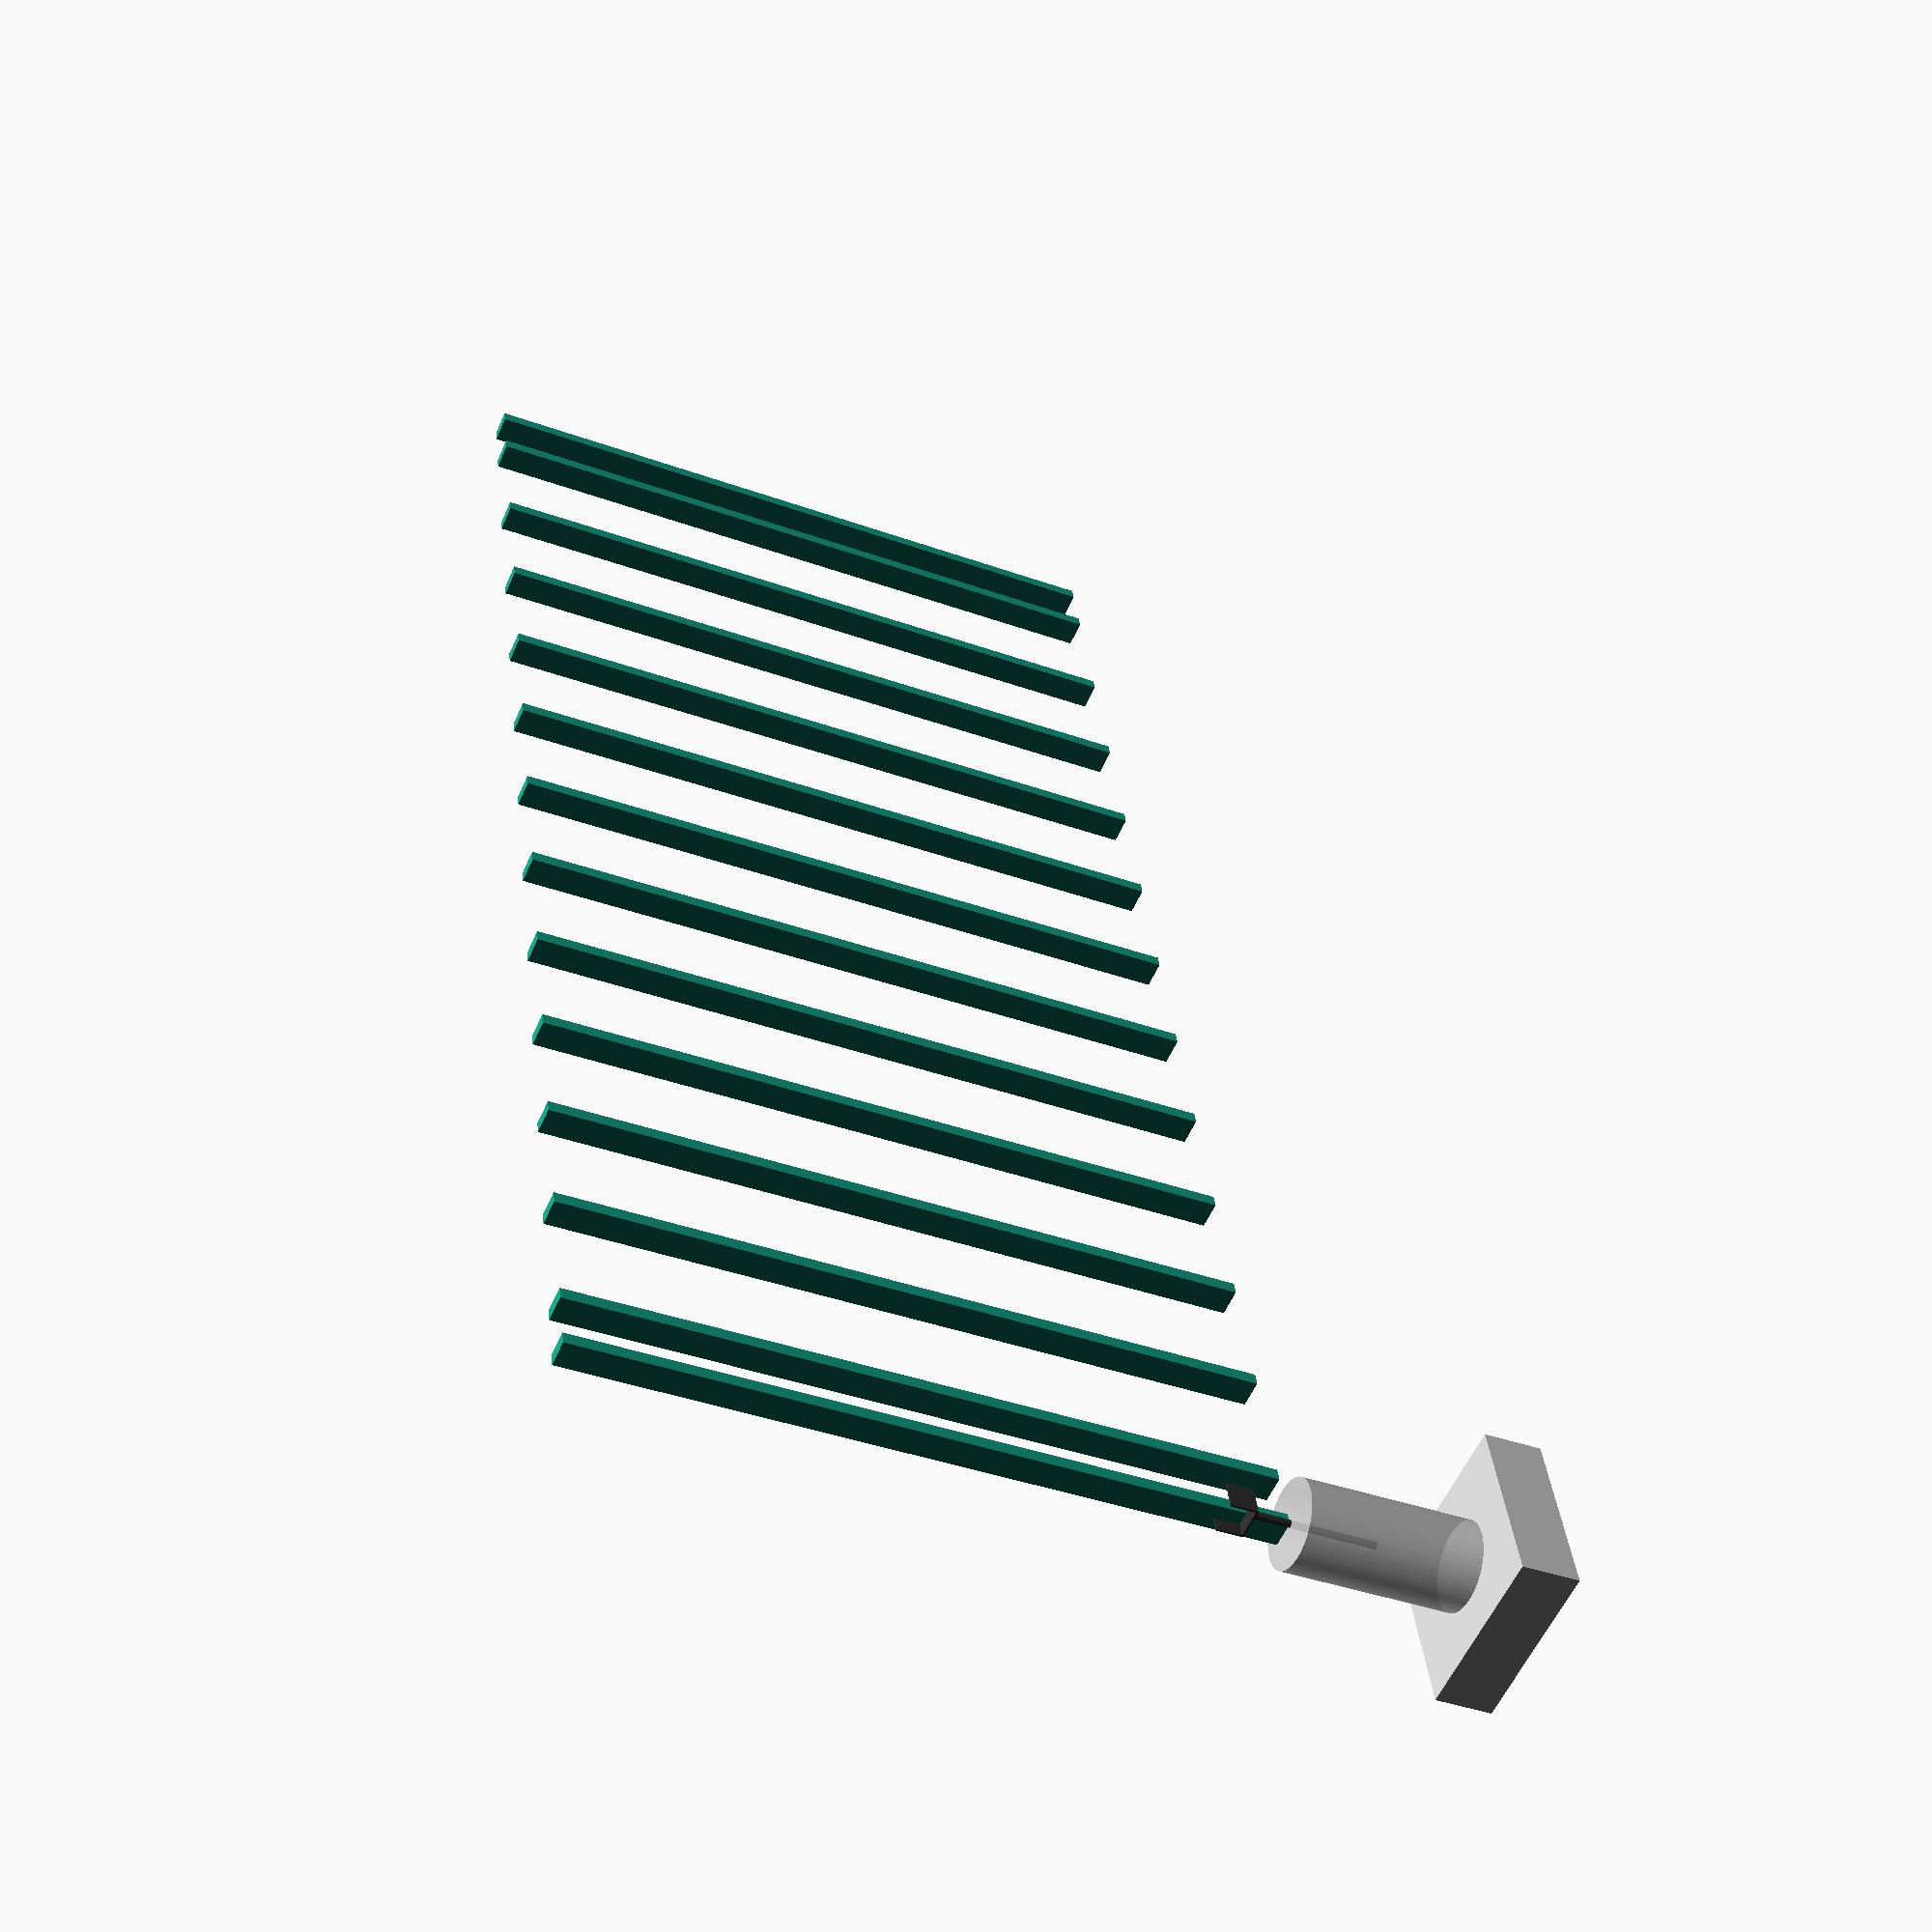
<openscad>
inch=25.4;
gap=0; // visual aid
stud_spacing_inches=18;


two_by_four_width_inches=3.75;
two_by_four_height_inches=1.75;
pier_width_inches=12;

pier_max_distances=12*8*inch;
pier_min_distance=pier_width_inches*inch*2.5;
pier_fineness=60;

bracket_width_inches=1;
bracket_fineness=24;
bracket_stock_inches=0.25;

block_length_inches=16;
block_width_inches=8;
block_height_inches=8;

slab_length_inches=24;
slab_width_inches=24;
slab_height_inches=8;


stud_spacing=stud_spacing_inches*inch;

two_by_four_width=two_by_four_width_inches*inch;
two_by_four_height=two_by_four_height_inches*inch;

pier_width=pier_width_inches*inch;
bracket_width=bracket_width_inches*inch;
bracket_stock=bracket_stock_inches*inch;

block_length=block_length_inches*inch;
block_width=block_width_inches*inch;
block_height=block_height_inches*inch;

slab_length=slab_length_inches*inch;
slab_width=slab_width_inches*inch;
slab_height=slab_height_inches*inch;

module pier(depth){
    color([0.8,0.8,0.8,0.8])
    translate([0,0,-depth])
    cylinder(depth,pier_width/2,pier_width/2,$fn=pier_fineness);
}

module pier_placement(length,sans_start,sans_finish){
    count=length-2*(1.5*pier_width);
    
}

module bracket(length,height,box_size,box_height){
    color([0.2,0.2,0.2,1]){
        translate([0,0,-length+height])
        cylinder(length-bracket_stock+0.001,bracket_width/2,bracket_width/2,$fn=bracket_fineness);
        translate([-box_size/2,-bracket_stock-box_size/2,height-bracket_stock]){
            cube([box_size,box_size+bracket_stock*2,bracket_stock]);
            translate([0,0,bracket_stock-0.001])
            cube([box_size,bracket_stock,box_height+0.001]);
            translate([0,bracket_stock+box_size,bracket_stock-0.001])
            cube([box_size,bracket_stock,box_height+0.001]);
        }
    }
}

module block(){
    color([0.8,0.8,0.8,1])
    cube([block_length,block_width,block_height]);
}

module cap(){
    color([0.8,0.8,0.8,1])
    cube([16*inch,16*inch,16*inch]);
}

module slab(){
    color([0.8,0.8,0.8,1])
    translate([-slab_length/2,-slab_width/2,-slab_height])
    cube([slab_length,slab_width,slab_height]);
}

module pier_one(length,height){
    bracket(18*inch,height,4*inch,3.5*inch);
    pier(length);
    translate([0,0,-length])
    slab();
}

module pier_two(length,height){
    for (i=[0:floor(length/(block_height+gap))-1]){
        rotate([0,0,(i%2)?90:0])
        translate([0,0,-length+(block_height+gap)*i+height])
        translate([-block_length/2,-block_width-gap/2,0]){
            block();
            translate([0,8*inch+gap,0])
            block();
        }
    }
    translate([0,0,-length+height])
    slab();
}




module two_by_four(length){
    cube(size=[two_by_four_height,two_by_four_width,length]);
}

module two_by_four_center(length){
    translate([-two_by_four_depth/2,-two_by_four_width/2,0])
    two_by_four(length);
}


module wall_section(length,height,sans_begin,sans_end){
    count=floor((length-two_by_four_height*2)/stud_spacing);
    two_by_four(height);
    diff=((length-two_by_four_height)-(stud_spacing*count))/2;
    echo(diff);
    echo(count);
    translate([diff,0,0])
    for (i=[0:count]){
        translate([stud_spacing*i,0,0])
        two_by_four(height);
    }
    
    translate([-two_by_four_height+length,0,0])
    two_by_four(height);
    
}

pier_one(24*inch,6*inch);
//pier_two(80*inch,6*inch);

wall_section(18*12*inch,8*12*inch);

</openscad>
<views>
elev=39.2 azim=254.8 roll=65.8 proj=p view=wireframe
</views>
